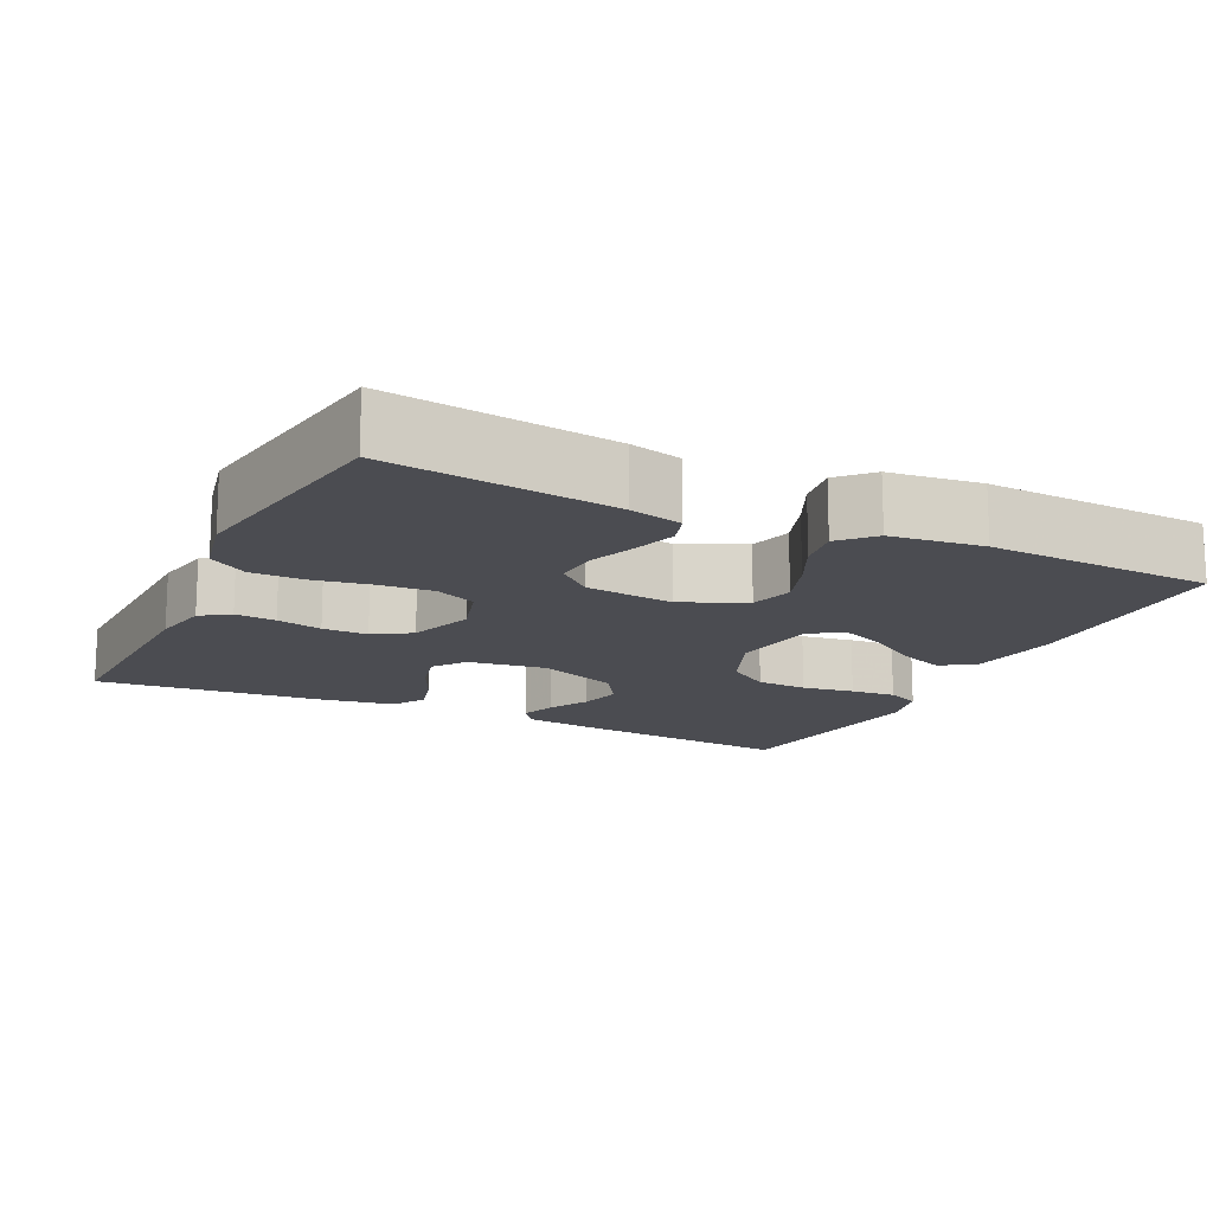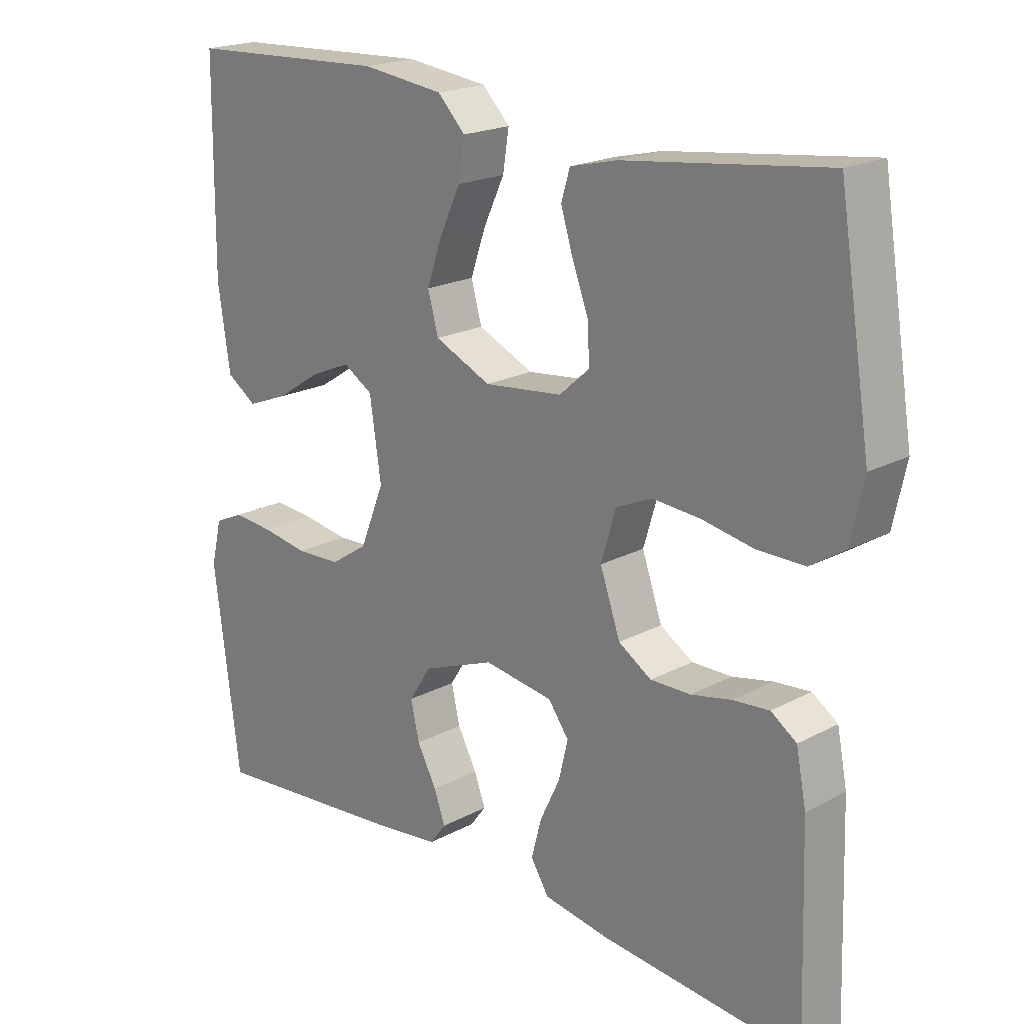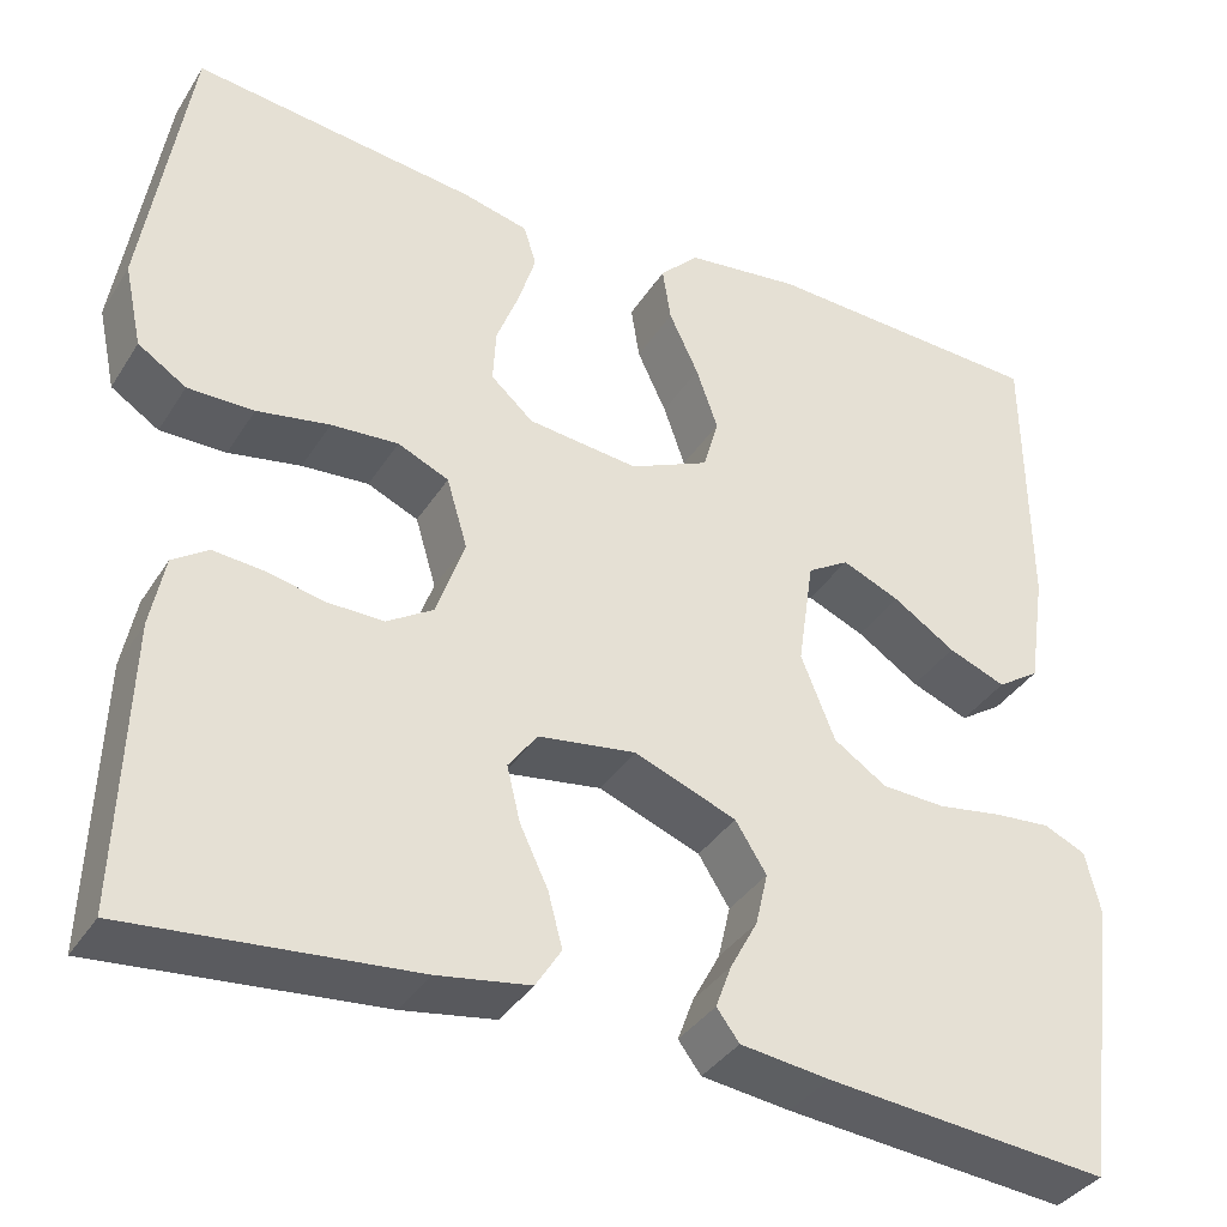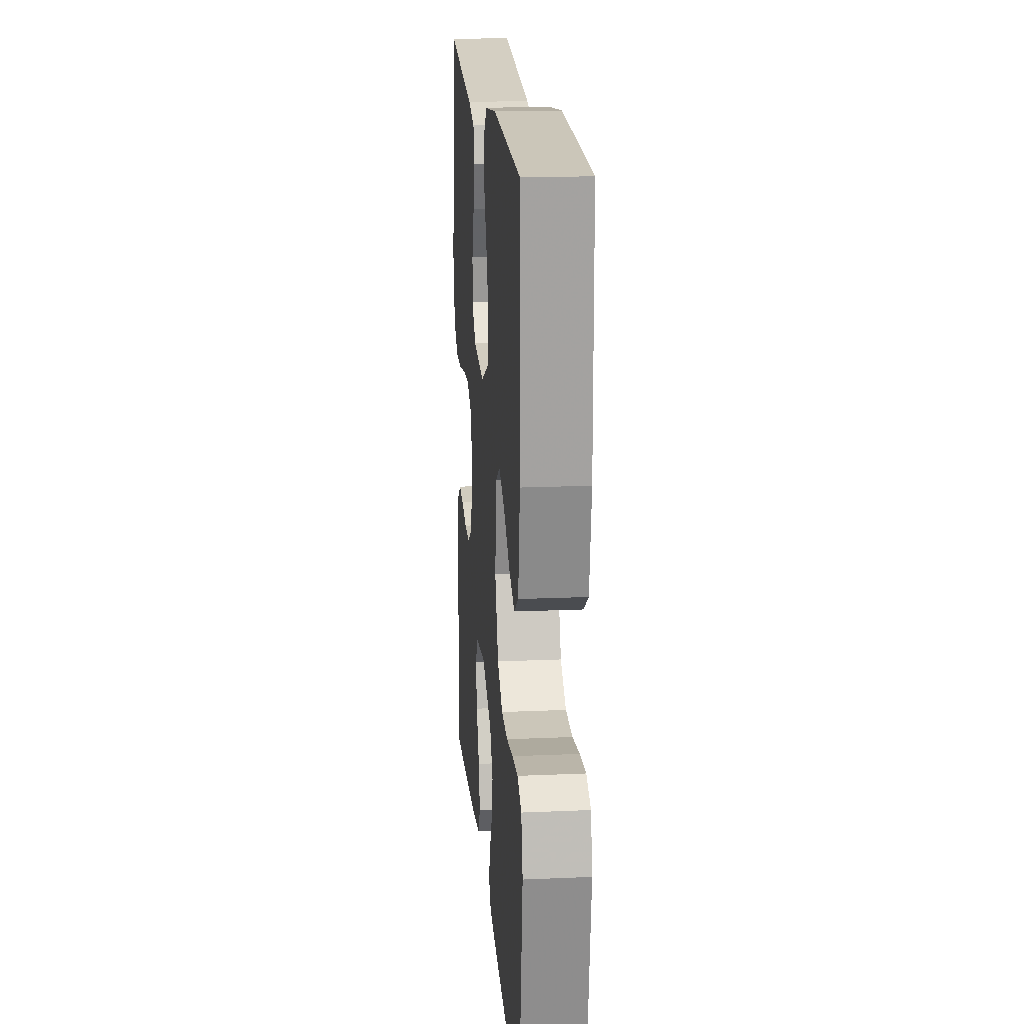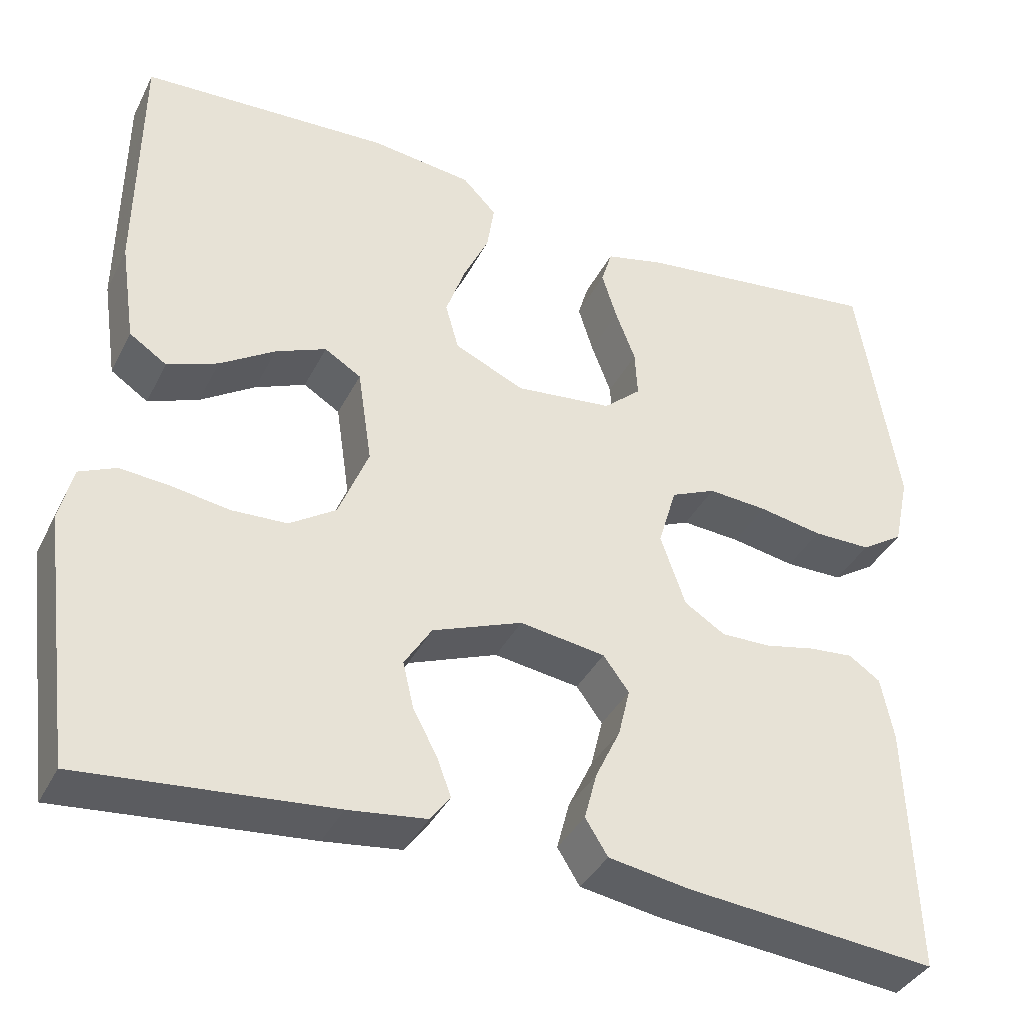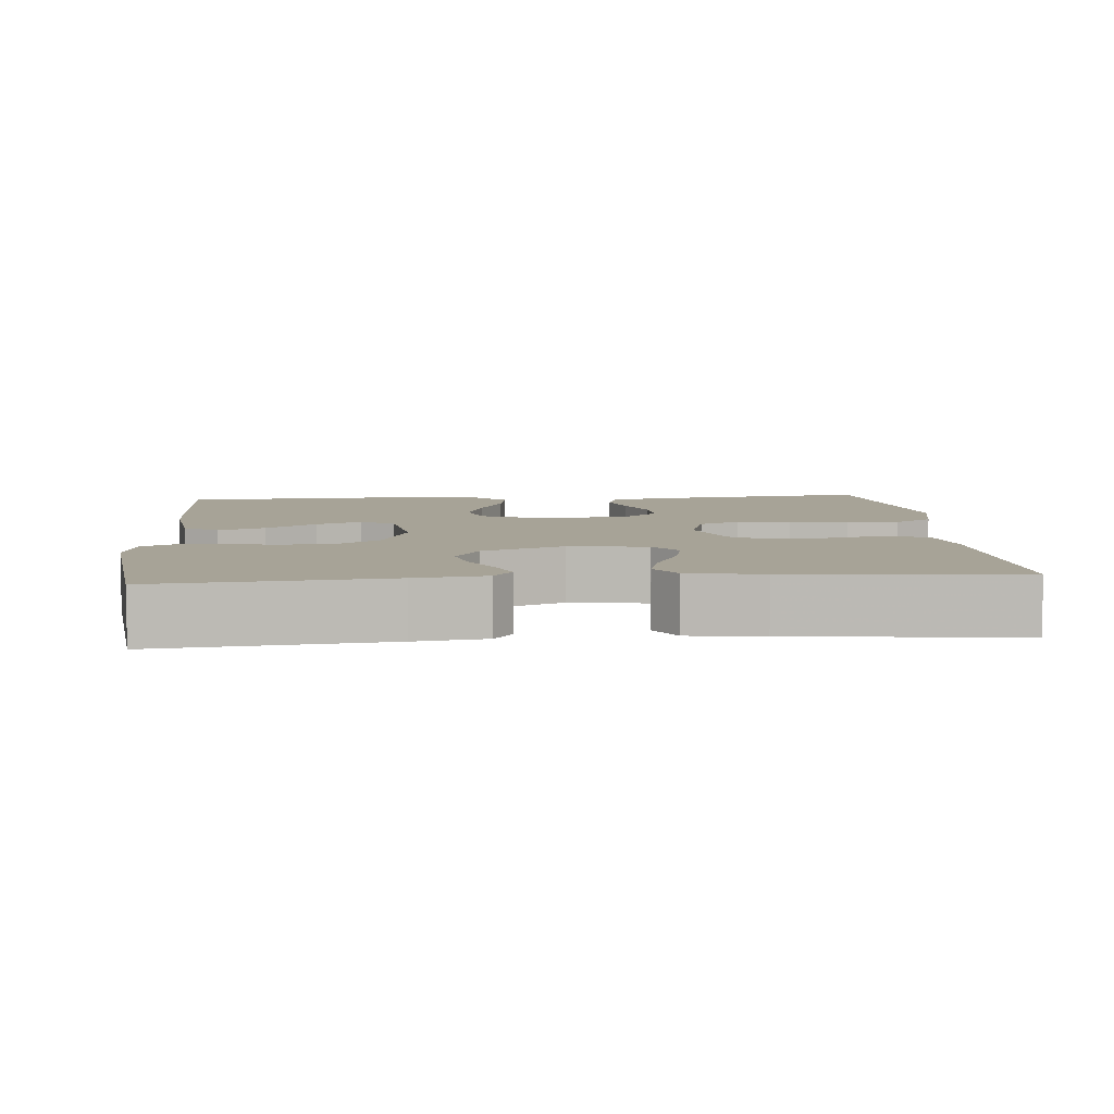
<metadata>
{"format":"obj","ext":"obj","renderer":"f3d","projection":"perspective","resolution":1024,"background":"white","views":[{"elev":-15.3,"azim":-25.8,"up":"+Y"},{"elev":20.0,"azim":-134.3,"up":"+Z"},{"elev":-36.7,"azim":-28.5,"up":"+Z"},{"elev":18.3,"azim":85.2,"up":"+Z"},{"elev":-38.0,"azim":155.5,"up":"+Z"},{"elev":6.7,"azim":175.1,"up":"+Y"}]}
</metadata>
<code>
v -0.5 0.07 0.5
v -0.2 0.07 0.463
v -0.13 0.07 0.446
v -0.117 0.07 0.403
v -0.135 0.07 0.345
v -0.159 0.07 0.282
v -0.162 0.07 0.225
v -0.117 0.07 0.185
v 0 0.07 0.172
v 0.084 0.07 0.21
v 0.1 0.07 0.267
v 0.077 0.07 0.333
v 0.046 0.07 0.399
v 0.037 0.07 0.457
v 0.078 0.07 0.499
v 0.2 0.07 0.514
v 0.5 0.07 0.5
v 0.503 0.07 0.2
v 0.485 0.07 0.079
v 0.44 0.07 0.049
v 0.379 0.07 0.073
v 0.313 0.07 0.116
v 0.252 0.07 0.142
v 0.208 0.07 0.115
v 0.191 0.07 0
v 0.227 0.07 -0.09
v 0.283 0.07 -0.127
v 0.35 0.07 -0.13
v 0.419 0.07 -0.119
v 0.479 0.07 -0.114
v 0.523 0.07 -0.134
v 0.539 0.07 -0.2
v 0.5 0.07 -0.5
v 0.2 0.07 -0.472
v 0.106 0.07 -0.46
v 0.082 0.07 -0.428
v 0.099 0.07 -0.382
v 0.128 0.07 -0.328
v 0.141 0.07 -0.272
v 0.108 0.07 -0.22
v 0 0.07 -0.178
v -0.103 0.07 -0.193
v -0.134 0.07 -0.235
v -0.12 0.07 -0.293
v -0.09 0.07 -0.356
v -0.075 0.07 -0.413
v -0.102 0.07 -0.456
v -0.2 0.07 -0.472
v -0.5 0.07 -0.5
v -0.49 0.07 -0.2
v -0.475 0.07 -0.124
v -0.437 0.07 -0.098
v -0.383 0.07 -0.103
v -0.323 0.07 -0.116
v -0.263 0.07 -0.117
v -0.214 0.07 -0.086
v -0.184 0.07 0
v -0.206 0.07 0.074
v -0.26 0.07 0.098
v -0.331 0.07 0.093
v -0.408 0.07 0.079
v -0.478 0.07 0.079
v -0.529 0.07 0.112
v -0.548 0.07 0.2
v -0.5 0 0.5
v -0.2 0 0.463
v -0.13 0 0.446
v -0.117 0 0.403
v -0.135 0 0.345
v -0.159 0 0.282
v -0.162 0 0.225
v -0.117 0 0.185
v 0 0 0.172
v 0.084 0 0.21
v 0.1 0 0.267
v 0.077 0 0.333
v 0.046 0 0.399
v 0.037 0 0.457
v 0.078 0 0.499
v 0.2 0 0.514
v 0.5 0 0.5
v 0.503 0 0.2
v 0.485 0 0.079
v 0.44 0 0.049
v 0.379 0 0.073
v 0.313 0 0.116
v 0.252 0 0.142
v 0.208 0 0.115
v 0.191 0 0
v 0.227 0 -0.09
v 0.283 0 -0.127
v 0.35 0 -0.13
v 0.419 0 -0.119
v 0.479 0 -0.114
v 0.523 0 -0.134
v 0.539 0 -0.2
v 0.5 0 -0.5
v 0.2 0 -0.472
v 0.106 0 -0.46
v 0.082 0 -0.428
v 0.099 0 -0.382
v 0.128 0 -0.328
v 0.141 0 -0.272
v 0.108 0 -0.22
v 0 0 -0.178
v -0.103 0 -0.193
v -0.134 0 -0.235
v -0.12 0 -0.293
v -0.09 0 -0.356
v -0.075 0 -0.413
v -0.102 0 -0.456
v -0.2 0 -0.472
v -0.5 0 -0.5
v -0.49 0 -0.2
v -0.475 0 -0.124
v -0.437 0 -0.098
v -0.383 0 -0.103
v -0.323 0 -0.116
v -0.263 0 -0.117
v -0.214 0 -0.086
v -0.184 0 0
v -0.206 0 0.074
v -0.26 0 0.098
v -0.331 0 0.093
v -0.408 0 0.079
v -0.478 0 0.079
v -0.529 0 0.112
v -0.548 0 0.2
f 4 5 6
f 3 4 6
f 2 3 6
f 1 2 6
f 64 1 6
f 63 64 6
f 62 63 6
f 61 62 6
f 60 61 6
f 59 60 6 7
f 58 59 7 8
f 57 58 8 9
f 56 57 9 10
f 52 53 54
f 51 52 54
f 50 51 54
f 49 50 54
f 48 49 54
f 47 48 54
f 46 47 54
f 45 46 54
f 44 45 54
f 43 44 54 55
f 42 43 55 56
f 36 37 38
f 35 36 38
f 34 35 38
f 33 34 38
f 32 33 38
f 31 32 38
f 30 31 38
f 29 30 38
f 28 29 38
f 27 28 38 39
f 26 27 39 40
f 20 21 22
f 19 20 22
f 18 19 22
f 17 18 22
f 16 17 22
f 15 16 22
f 14 15 22
f 13 14 22
f 12 13 22
f 11 12 22 23
f 10 11 23 24
f 10 24 25
f 56 10 25
f 42 56 25
f 41 42 25
f 25 26 40 41
f 70 69 68
f 70 68 67
f 70 67 66
f 70 66 65
f 70 65 128
f 70 128 127
f 70 127 126
f 70 126 125
f 70 125 124
f 71 70 124 123
f 72 71 123 122
f 73 72 122 121
f 74 73 121 120
f 118 117 116
f 118 116 115
f 118 115 114
f 118 114 113
f 118 113 112
f 118 112 111
f 118 111 110
f 118 110 109
f 118 109 108
f 119 118 108 107
f 120 119 107 106
f 102 101 100
f 102 100 99
f 102 99 98
f 102 98 97
f 102 97 96
f 102 96 95
f 102 95 94
f 102 94 93
f 102 93 92
f 103 102 92 91
f 104 103 91 90
f 86 85 84
f 86 84 83
f 86 83 82
f 86 82 81
f 86 81 80
f 86 80 79
f 86 79 78
f 86 78 77
f 86 77 76
f 87 86 76 75
f 88 87 75 74
f 89 88 74
f 89 74 120
f 89 120 106
f 89 106 105
f 105 104 90 89
f 1 65 66 2
f 2 66 67 3
f 3 67 68 4
f 4 68 69 5
f 5 69 70 6
f 6 70 71 7
f 7 71 72 8
f 8 72 73 9
f 9 73 74 10
f 10 74 75 11
f 11 75 76 12
f 12 76 77 13
f 13 77 78 14
f 14 78 79 15
f 15 79 80 16
f 16 80 81 17
f 17 81 82 18
f 18 82 83 19
f 19 83 84 20
f 20 84 85 21
f 21 85 86 22
f 22 86 87 23
f 23 87 88 24
f 24 88 89 25
f 25 89 90 26
f 26 90 91 27
f 27 91 92 28
f 28 92 93 29
f 29 93 94 30
f 30 94 95 31
f 31 95 96 32
f 32 96 97 33
f 33 97 98 34
f 34 98 99 35
f 35 99 100 36
f 36 100 101 37
f 37 101 102 38
f 38 102 103 39
f 39 103 104 40
f 40 104 105 41
f 41 105 106 42
f 42 106 107 43
f 43 107 108 44
f 44 108 109 45
f 45 109 110 46
f 46 110 111 47
f 47 111 112 48
f 48 112 113 49
f 49 113 114 50
f 50 114 115 51
f 51 115 116 52
f 52 116 117 53
f 53 117 118 54
f 54 118 119 55
f 55 119 120 56
f 56 120 121 57
f 57 121 122 58
f 58 122 123 59
f 59 123 124 60
f 60 124 125 61
f 61 125 126 62
f 62 126 127 63
f 63 127 128 64
f 64 128 65 1

</code>
